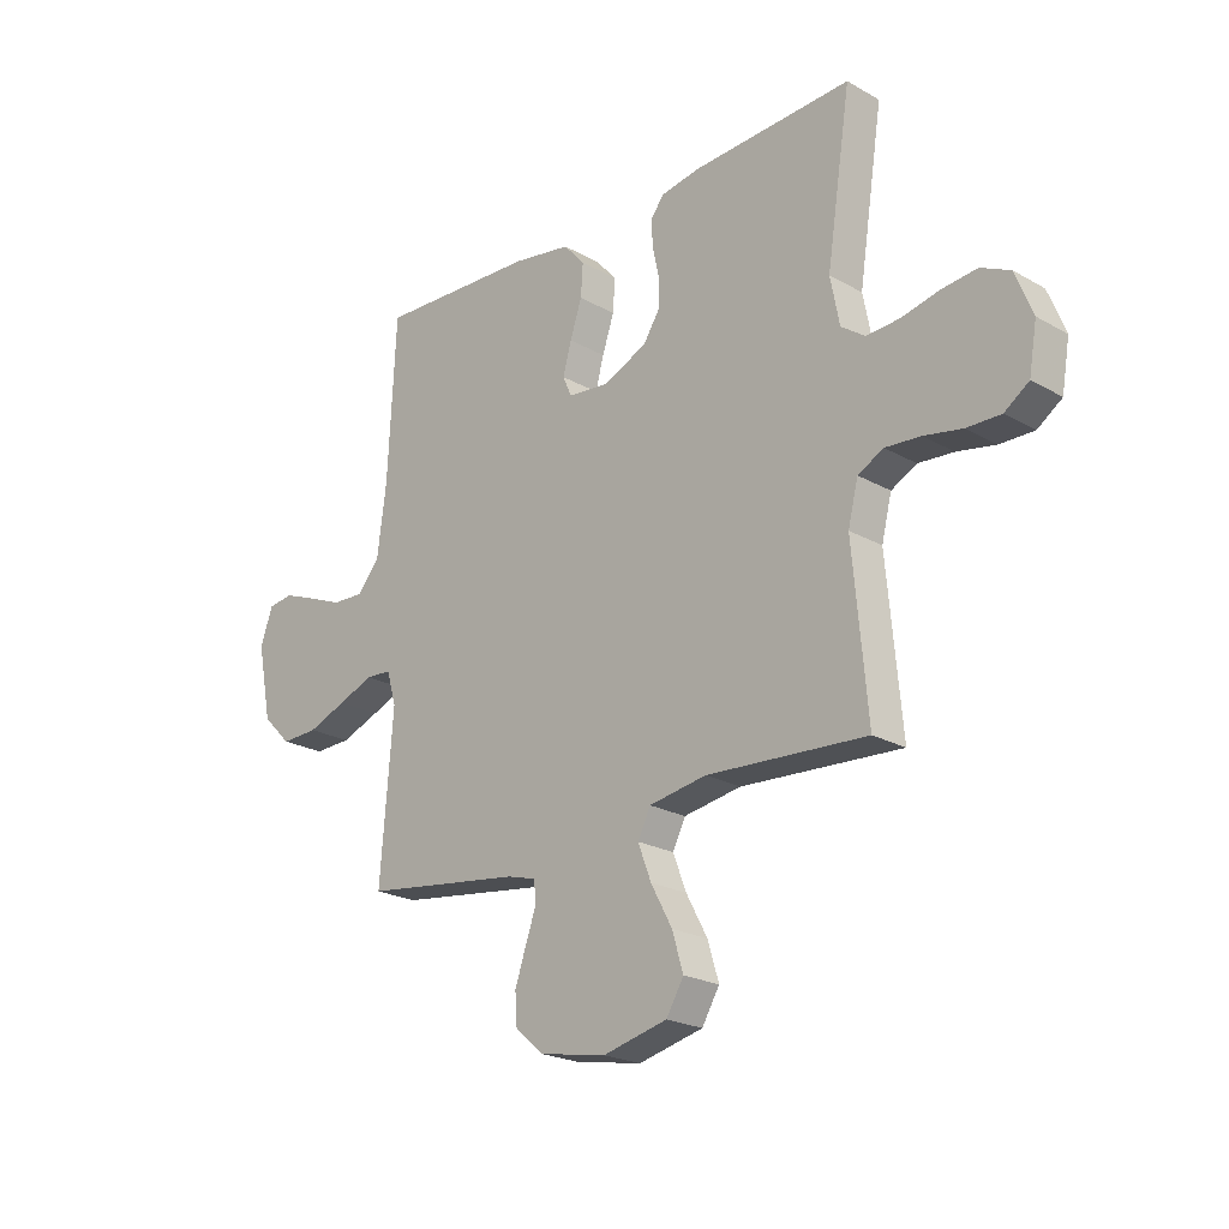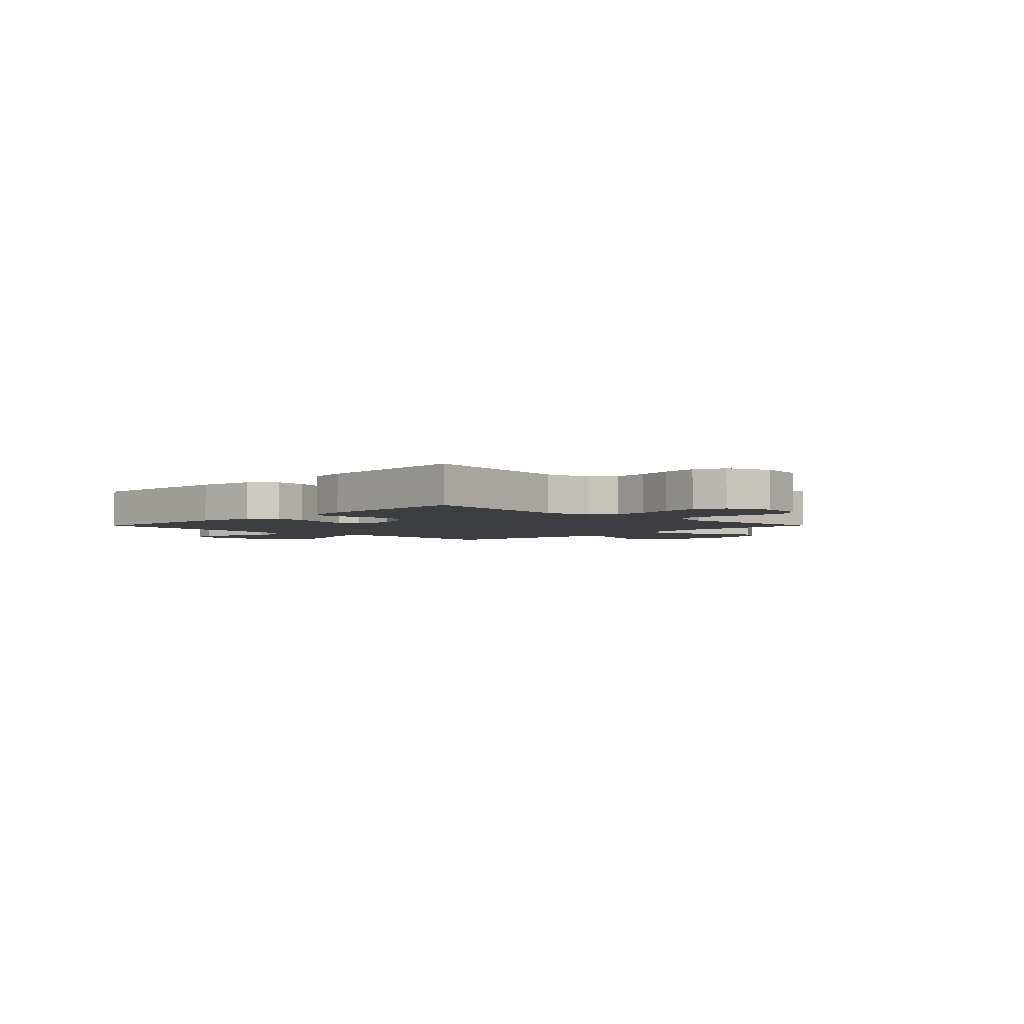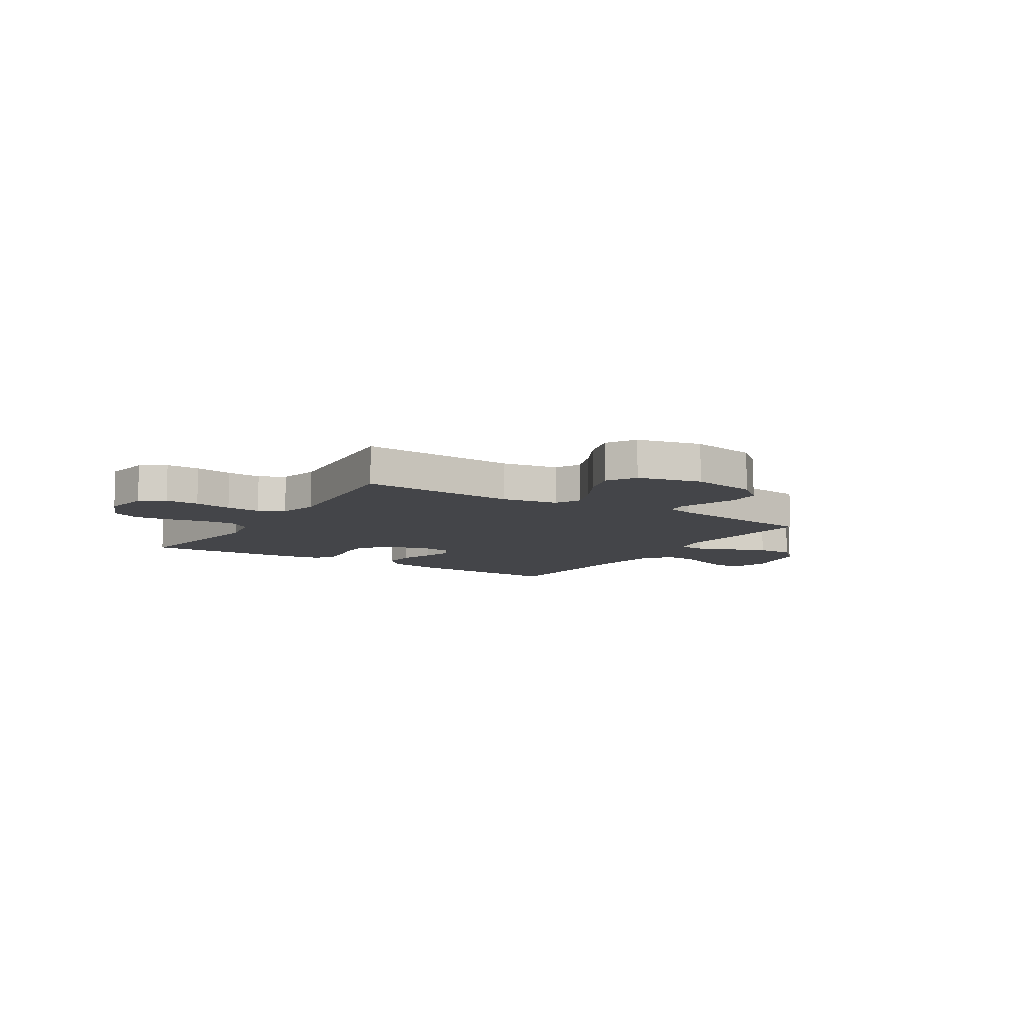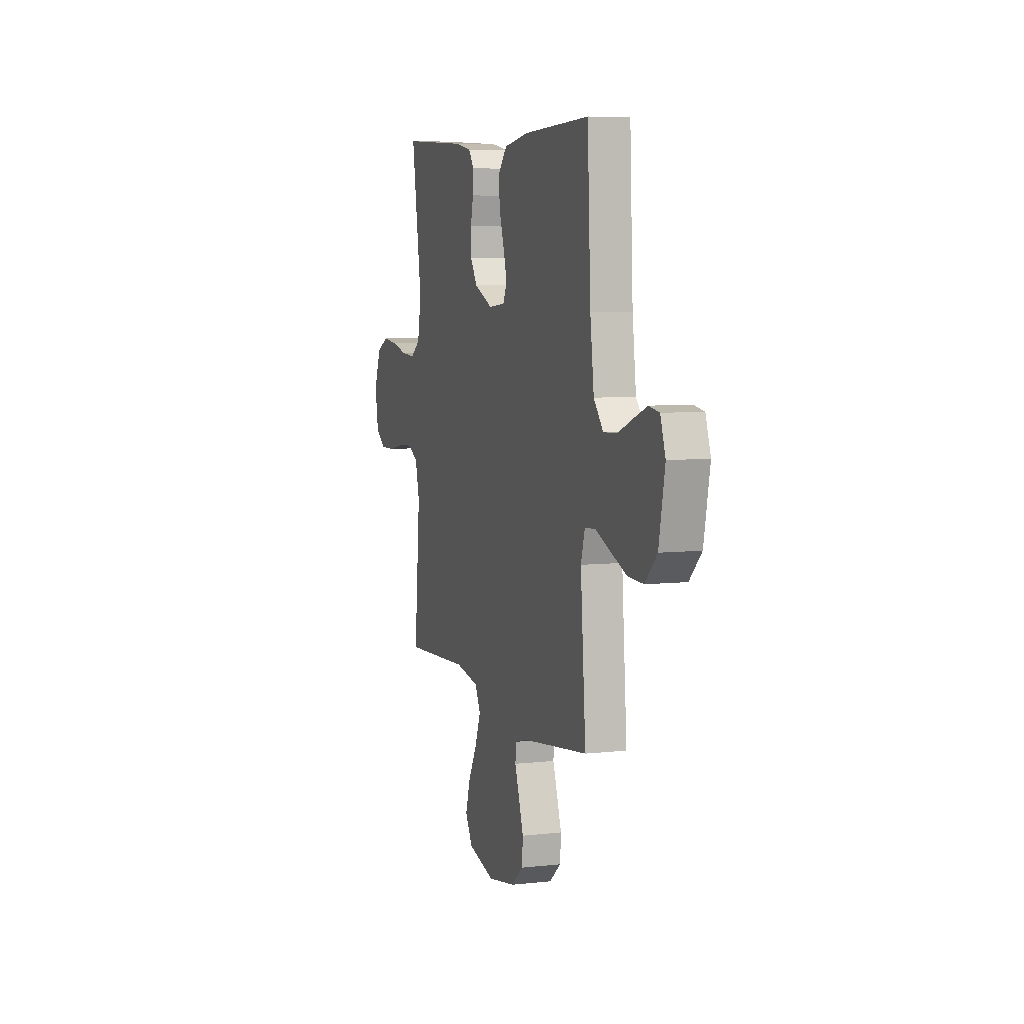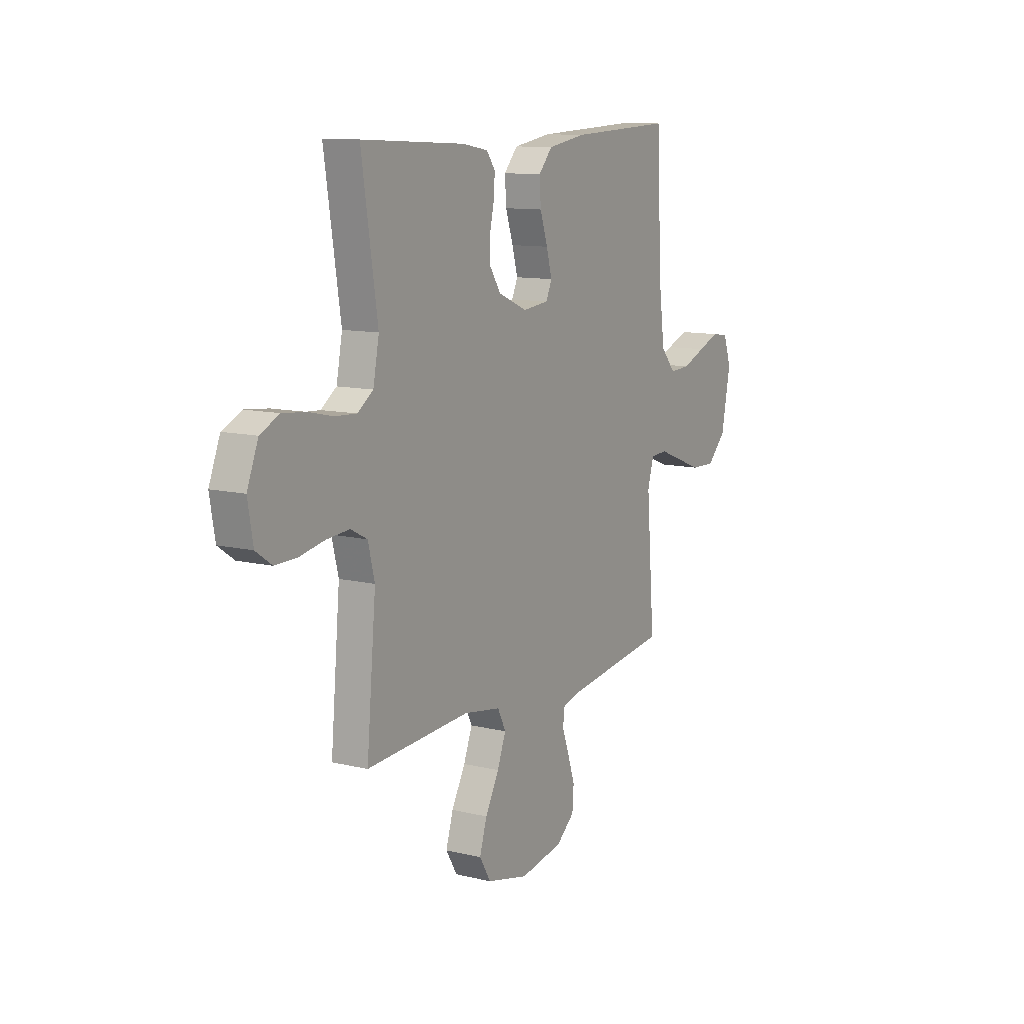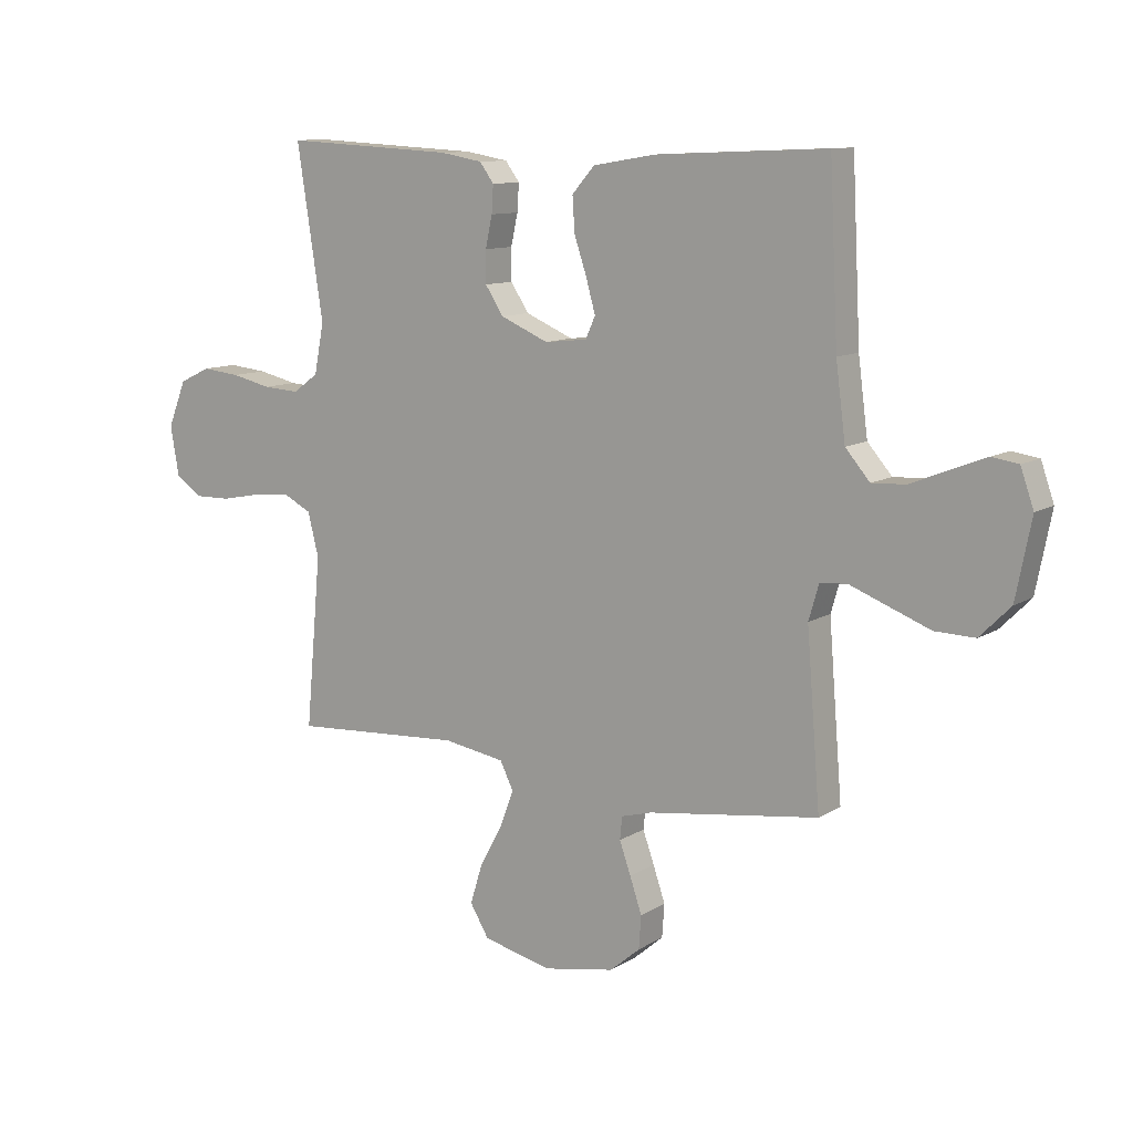
<metadata>
{"format":"obj","ext":"obj","renderer":"f3d","projection":"perspective","resolution":1024,"background":"white","views":[{"elev":-22.2,"azim":45.6,"up":"+Z"},{"elev":-3.2,"azim":45.4,"up":"+Y"},{"elev":-9.0,"azim":147.8,"up":"+Y"},{"elev":6.9,"azim":-108.0,"up":"+Z"},{"elev":11.2,"azim":120.6,"up":"+Z"},{"elev":10.7,"azim":-145.8,"up":"+Z"}]}
</metadata>
<code>
v 0.5 0.07 0.5
v 0.454 0.07 0.2
v 0.471 0.07 0.112
v 0.516 0.07 0.08
v 0.579 0.07 0.084
v 0.649 0.07 0.1
v 0.716 0.07 0.107
v 0.771 0.07 0.081
v 0.803 0.07 0
v 0.788 0.07 -0.087
v 0.742 0.07 -0.119
v 0.678 0.07 -0.118
v 0.606 0.07 -0.104
v 0.54 0.07 -0.099
v 0.492 0.07 -0.124
v 0.473 0.07 -0.2
v 0.5 0.07 -0.5
v 0.2 0.07 -0.482
v 0.092 0.07 -0.5
v 0.068 0.07 -0.548
v 0.093 0.07 -0.613
v 0.133 0.07 -0.687
v 0.154 0.07 -0.756
v 0.121 0.07 -0.811
v 0 0.07 -0.84
v -0.126 0.07 -0.817
v -0.179 0.07 -0.772
v -0.183 0.07 -0.714
v -0.162 0.07 -0.652
v -0.142 0.07 -0.596
v -0.146 0.07 -0.556
v -0.2 0.07 -0.541
v -0.5 0.07 -0.5
v -0.476 0.07 -0.2
v -0.494 0.07 -0.138
v -0.542 0.07 -0.135
v -0.609 0.07 -0.161
v -0.682 0.07 -0.189
v -0.752 0.07 -0.191
v -0.806 0.07 -0.137
v -0.833 0.07 0
v -0.81 0.07 0.066
v -0.763 0.07 0.073
v -0.701 0.07 0.049
v -0.635 0.07 0.022
v -0.575 0.07 0.019
v -0.532 0.07 0.069
v -0.515 0.07 0.2
v -0.5 0.07 0.5
v -0.2 0.07 0.487
v -0.09 0.07 0.469
v -0.05 0.07 0.424
v -0.054 0.07 0.363
v -0.076 0.07 0.297
v -0.092 0.07 0.239
v -0.075 0.07 0.201
v 0 0.07 0.193
v 0.084 0.07 0.229
v 0.116 0.07 0.278
v 0.116 0.07 0.334
v 0.104 0.07 0.389
v 0.101 0.07 0.437
v 0.126 0.07 0.471
v 0.2 0.07 0.484
v 0.5 0 0.5
v 0.454 0 0.2
v 0.471 0 0.112
v 0.516 0 0.08
v 0.579 0 0.084
v 0.649 0 0.1
v 0.716 0 0.107
v 0.771 0 0.081
v 0.803 0 0
v 0.788 0 -0.087
v 0.742 0 -0.119
v 0.678 0 -0.118
v 0.606 0 -0.104
v 0.54 0 -0.099
v 0.492 0 -0.124
v 0.473 0 -0.2
v 0.5 0 -0.5
v 0.2 0 -0.482
v 0.092 0 -0.5
v 0.068 0 -0.548
v 0.093 0 -0.613
v 0.133 0 -0.687
v 0.154 0 -0.756
v 0.121 0 -0.811
v 0 0 -0.84
v -0.126 0 -0.817
v -0.179 0 -0.772
v -0.183 0 -0.714
v -0.162 0 -0.652
v -0.142 0 -0.596
v -0.146 0 -0.556
v -0.2 0 -0.541
v -0.5 0 -0.5
v -0.476 0 -0.2
v -0.494 0 -0.138
v -0.542 0 -0.135
v -0.609 0 -0.161
v -0.682 0 -0.189
v -0.752 0 -0.191
v -0.806 0 -0.137
v -0.833 0 0
v -0.81 0 0.066
v -0.763 0 0.073
v -0.701 0 0.049
v -0.635 0 0.022
v -0.575 0 0.019
v -0.532 0 0.069
v -0.515 0 0.2
v -0.5 0 0.5
v -0.2 0 0.487
v -0.09 0 0.469
v -0.05 0 0.424
v -0.054 0 0.363
v -0.076 0 0.297
v -0.092 0 0.239
v -0.075 0 0.201
v 0 0 0.193
v 0.084 0 0.229
v 0.116 0 0.278
v 0.116 0 0.334
v 0.104 0 0.389
v 0.101 0 0.437
v 0.126 0 0.471
v 0.2 0 0.484
f 63 64 1 2
f 60 61 62 63
f 59 60 63 2
f 58 59 2 3
f 57 58 3 4
f 56 57 4
f 51 52 53 54
f 51 54 55
f 48 49 50 51
f 47 48 51 55
f 46 47 55 56
f 42 43 44 45
f 40 41 42 45
f 40 45 46
f 36 37 38 39
f 36 39 40 46
f 32 33 34
f 31 32 34 35
f 27 28 29 30
f 25 26 27 30
f 25 30 31
f 24 25 31
f 21 22 23 24
f 20 21 24 31
f 19 20 31 35
f 16 17 18
f 15 16 18 19
f 10 11 12 13
f 10 13 14
f 9 10 14
f 8 9 14
f 5 6 7 8
f 4 5 8 14
f 56 4 14 15
f 35 36 46 56
f 15 19 35 56
f 66 65 128 127
f 127 126 125 124
f 66 127 124 123
f 67 66 123 122
f 68 67 122 121
f 68 121 120
f 118 117 116 115
f 119 118 115
f 115 114 113 112
f 119 115 112 111
f 120 119 111 110
f 109 108 107 106
f 109 106 105 104
f 110 109 104
f 103 102 101 100
f 110 104 103 100
f 98 97 96
f 99 98 96 95
f 94 93 92 91
f 94 91 90 89
f 95 94 89
f 95 89 88
f 88 87 86 85
f 95 88 85 84
f 99 95 84 83
f 82 81 80
f 83 82 80 79
f 77 76 75 74
f 78 77 74
f 78 74 73
f 78 73 72
f 72 71 70 69
f 78 72 69 68
f 79 78 68 120
f 120 110 100 99
f 120 99 83 79
f 1 65 66 2
f 2 66 67 3
f 3 67 68 4
f 4 68 69 5
f 5 69 70 6
f 6 70 71 7
f 7 71 72 8
f 8 72 73 9
f 9 73 74 10
f 10 74 75 11
f 11 75 76 12
f 12 76 77 13
f 13 77 78 14
f 14 78 79 15
f 15 79 80 16
f 16 80 81 17
f 17 81 82 18
f 18 82 83 19
f 19 83 84 20
f 20 84 85 21
f 21 85 86 22
f 22 86 87 23
f 23 87 88 24
f 24 88 89 25
f 25 89 90 26
f 26 90 91 27
f 27 91 92 28
f 28 92 93 29
f 29 93 94 30
f 30 94 95 31
f 31 95 96 32
f 32 96 97 33
f 33 97 98 34
f 34 98 99 35
f 35 99 100 36
f 36 100 101 37
f 37 101 102 38
f 38 102 103 39
f 39 103 104 40
f 40 104 105 41
f 41 105 106 42
f 42 106 107 43
f 43 107 108 44
f 44 108 109 45
f 45 109 110 46
f 46 110 111 47
f 47 111 112 48
f 48 112 113 49
f 49 113 114 50
f 50 114 115 51
f 51 115 116 52
f 52 116 117 53
f 53 117 118 54
f 54 118 119 55
f 55 119 120 56
f 56 120 121 57
f 57 121 122 58
f 58 122 123 59
f 59 123 124 60
f 60 124 125 61
f 61 125 126 62
f 62 126 127 63
f 63 127 128 64
f 64 128 65 1

</code>
